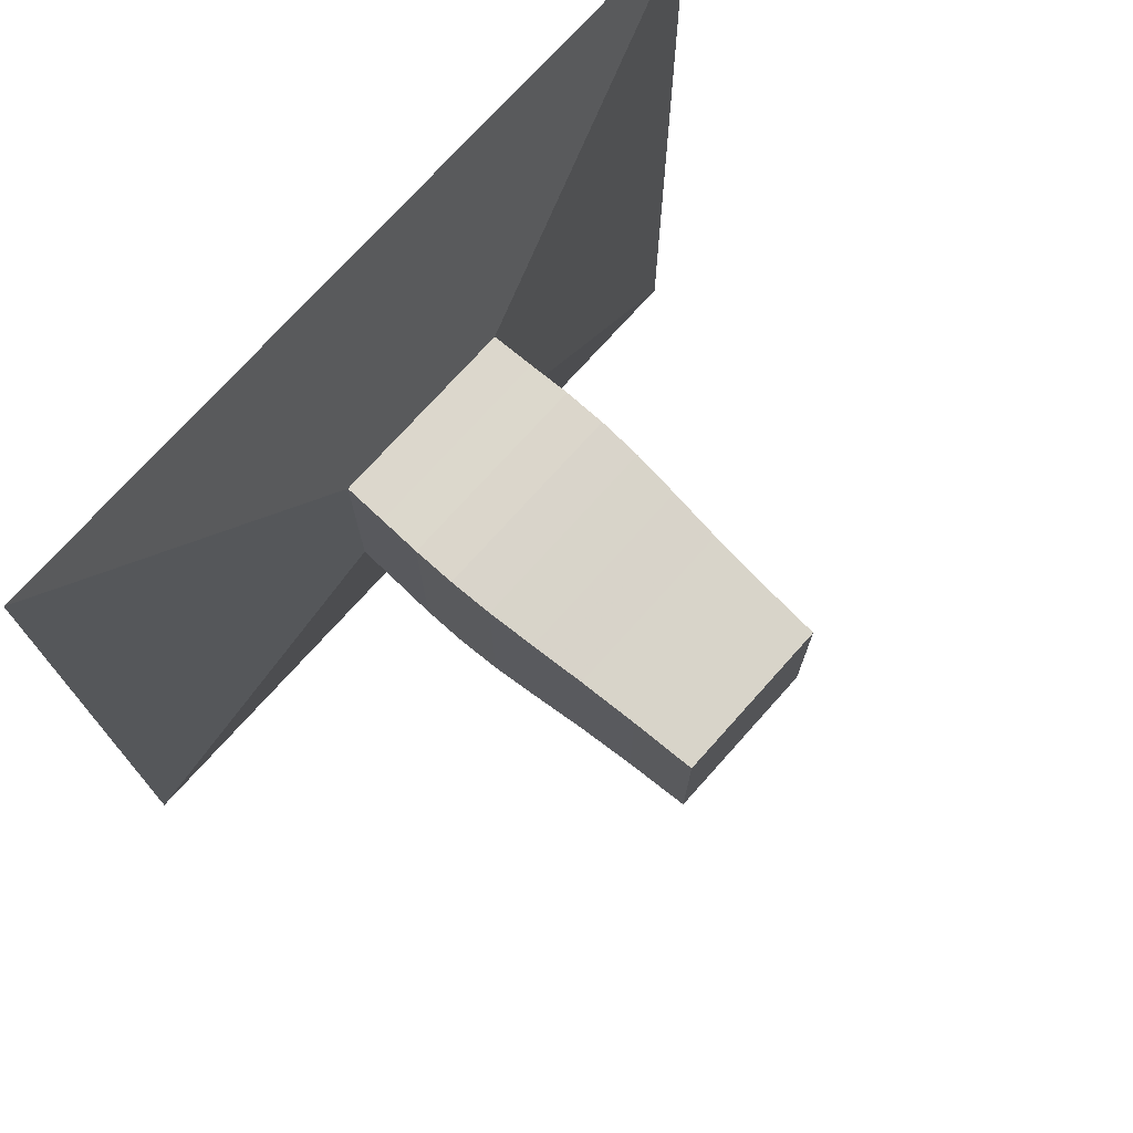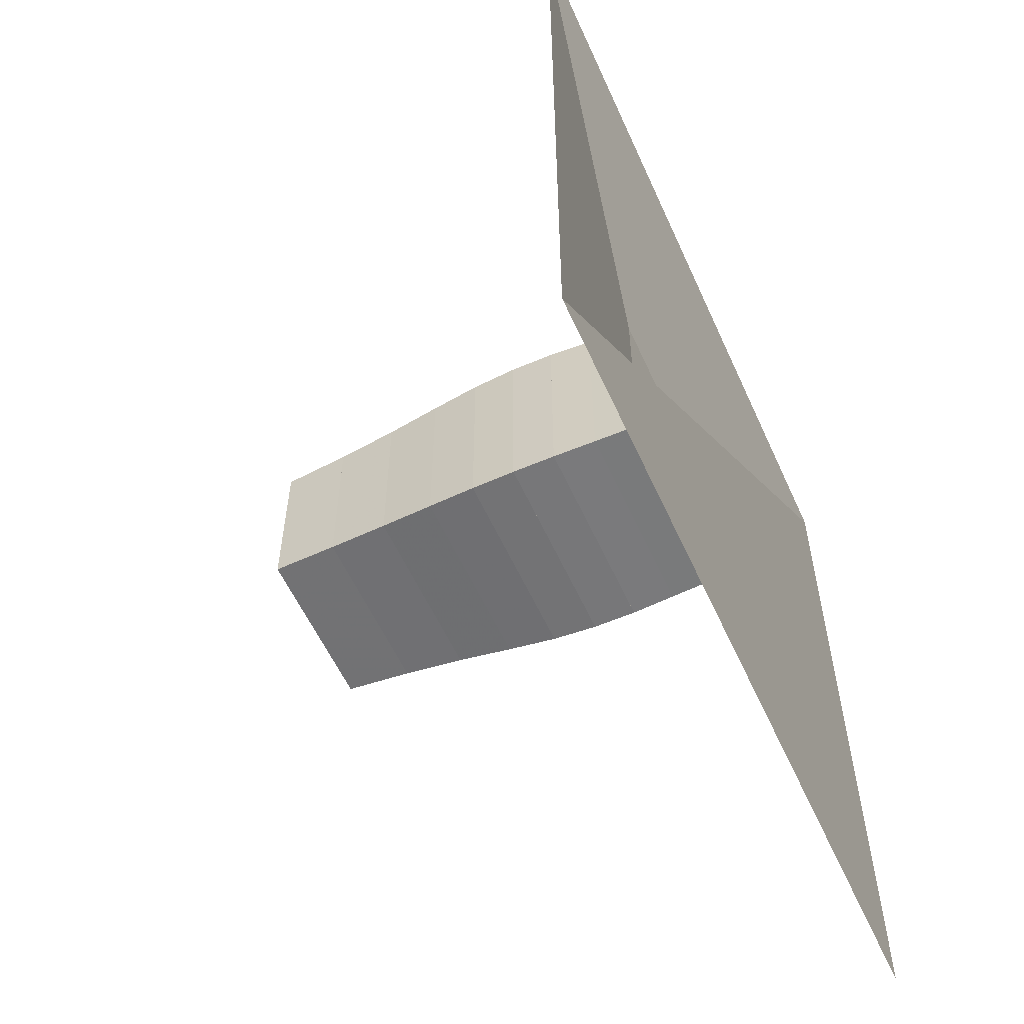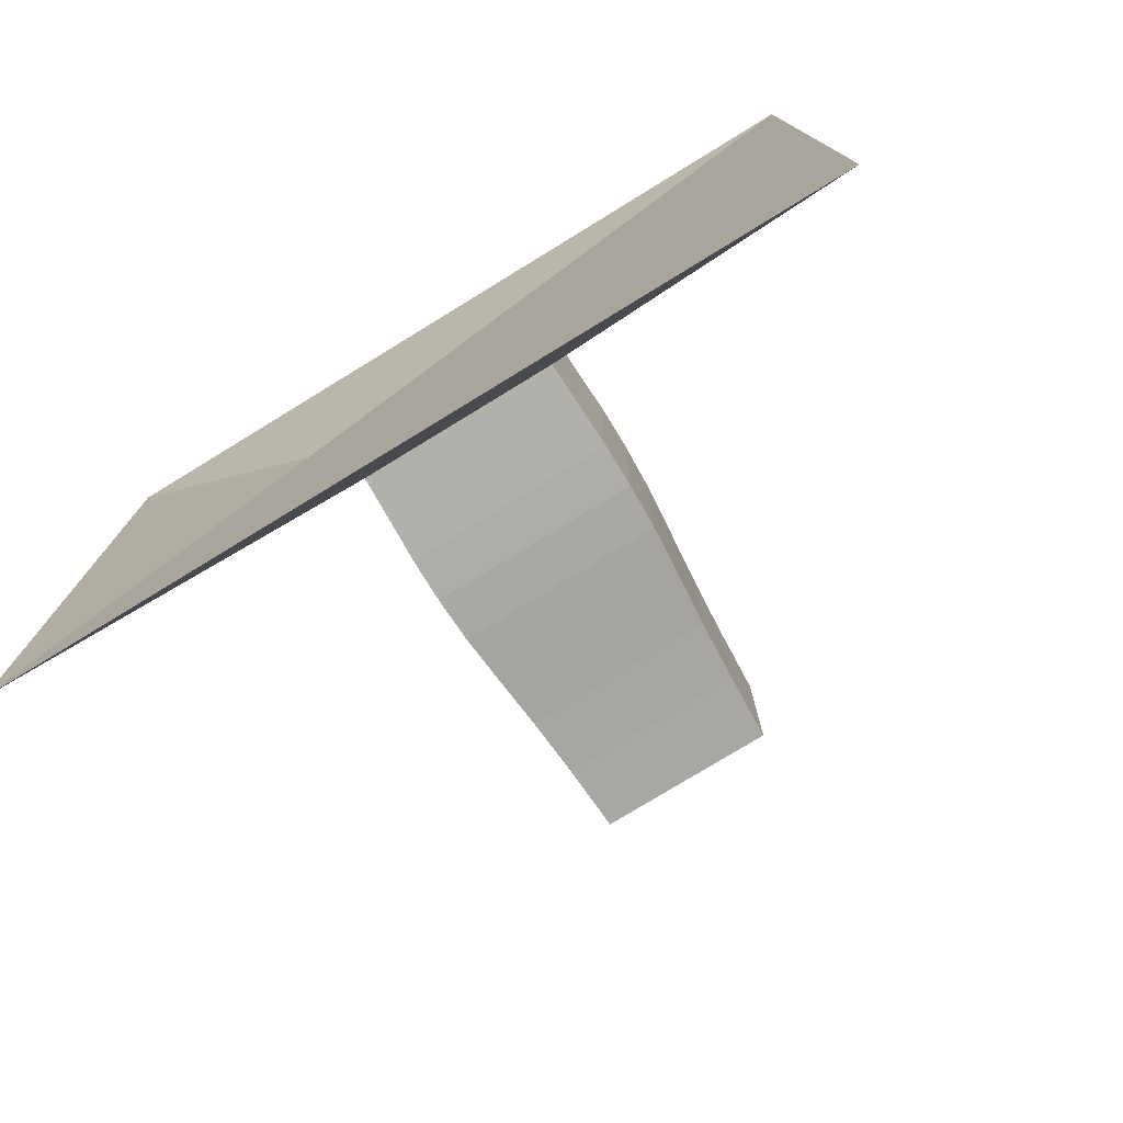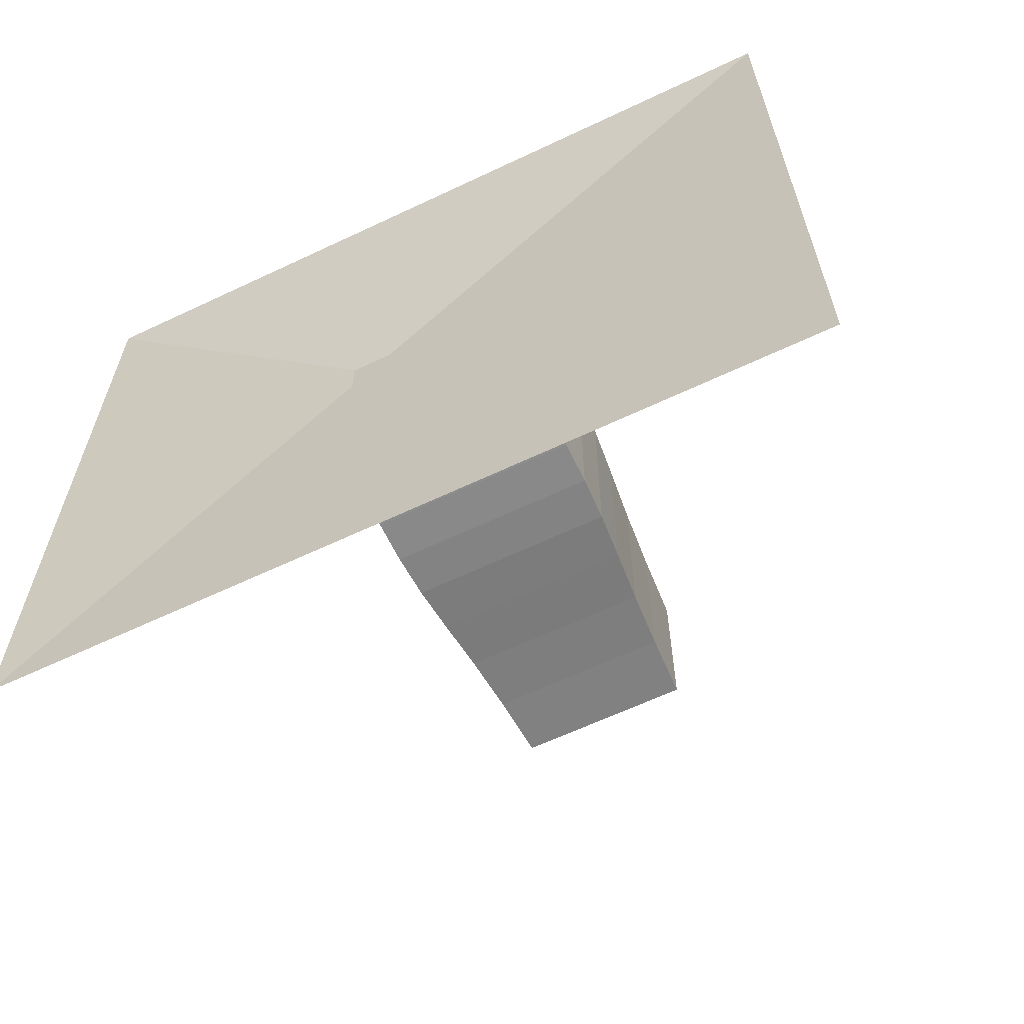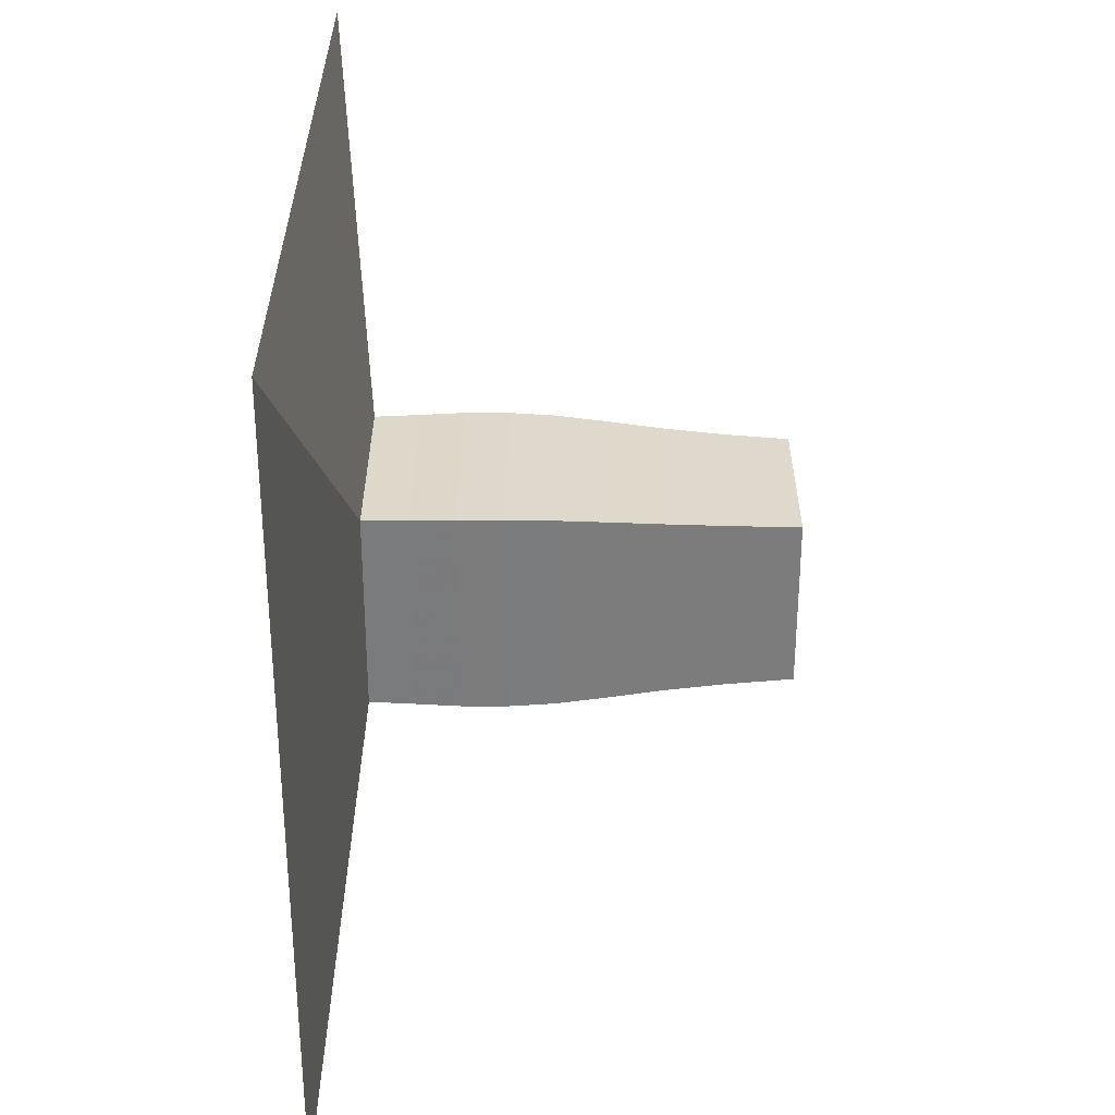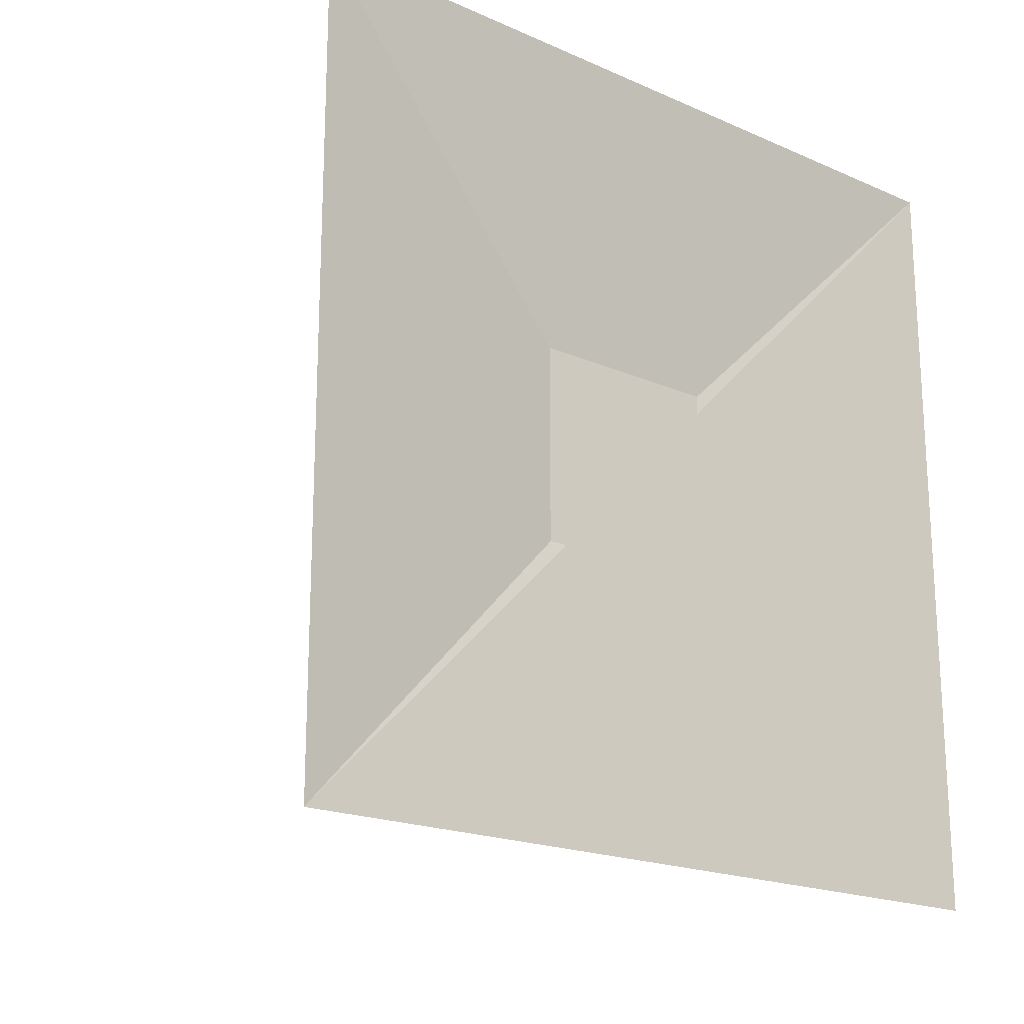
<metadata>
{"format":"obj","ext":"obj","renderer":"f3d","projection":"perspective","resolution":1024,"background":"white","views":[{"elev":73.6,"azim":41.8,"up":"+Y"},{"elev":-57.2,"azim":-155.8,"up":"+Z"},{"elev":-77.1,"azim":-58.5,"up":"+Z"},{"elev":-63.0,"azim":-64.4,"up":"+Z"},{"elev":31.5,"azim":0.1,"up":"+Z"},{"elev":-19.3,"azim":-129.5,"up":"+Z"}]}
</metadata>
<code>
v 0 -1 -1
v 0 -1 1
v 0 1 1
v 0 1 -1
v 0.1135 -0.2474 -0.2474
v 0.1135 -0.2474 0.2474
v 0.1135 0.2474 0.2474
v 0.1135 0.2474 -0.2474
v 0.224 -0.2507 -0.2507
v 0.224 -0.2507 0.2507
v 0.224 0.2507 0.2507
v 0.224 0.2507 -0.2507
v 0.3313 -0.2544 -0.2544
v 0.3313 -0.2544 0.2544
v 0.3313 0.2544 0.2544
v 0.3313 0.2544 -0.2544
v 0.4385 -0.2545 -0.2545
v 0.4385 -0.2545 0.2545
v 0.4385 0.2545 0.2545
v 0.4385 0.2545 -0.2545
v 0.5497 -0.2499 -0.2499
v 0.5497 -0.2499 0.2499
v 0.5497 0.2499 0.2499
v 0.5497 0.2499 -0.2499
v 0.6705 -0.2398 -0.2398
v 0.6705 -0.2398 0.2398
v 0.6705 0.2398 0.2398
v 0.6705 0.2398 -0.2398
v 0.8049 -0.2274 -0.2274
v 0.8049 -0.2274 0.2274
v 0.8049 0.2274 0.2274
v 0.8049 0.2274 -0.2274
v 0.9528 -0.2167 -0.2167
v 0.9528 -0.2167 0.2167
v 0.9528 0.2167 0.2167
v 0.9528 0.2167 -0.2167
v 1.113 -0.208 -0.208
v 1.113 -0.208 0.208
v 1.113 0.208 0.208
v 1.113 0.208 -0.208
f 1 2 4 5
f 5 6 7 8
f 5 6 2 1
f 6 7 3 2
f 7 8 4 3
f 8 5 1 4
f 9 10 11 12
f 9 10 6 5
f 10 11 7 6
f 11 12 8 7
f 12 9 5 8
f 13 14 15 16
f 13 14 10 9
f 14 15 11 10
f 15 16 12 11
f 16 13 9 12
f 17 18 19 20
f 17 18 14 13
f 18 19 15 14
f 19 20 16 15
f 20 17 13 16
f 21 22 23 24
f 21 22 18 17
f 22 23 19 18
f 23 24 20 19
f 24 21 17 20
f 25 26 27 28
f 25 26 22 21
f 26 27 23 22
f 27 28 24 23
f 28 25 21 24
f 29 30 31 32
f 29 30 26 25
f 30 31 27 26
f 31 32 28 27
f 32 29 25 28
f 33 34 35 36
f 33 34 30 29
f 34 35 31 30
f 35 36 32 31
f 36 33 29 32
f 37 38 39 40
f 37 38 34 33
f 38 39 35 34
f 39 40 36 35
f 40 37 33 36

</code>
